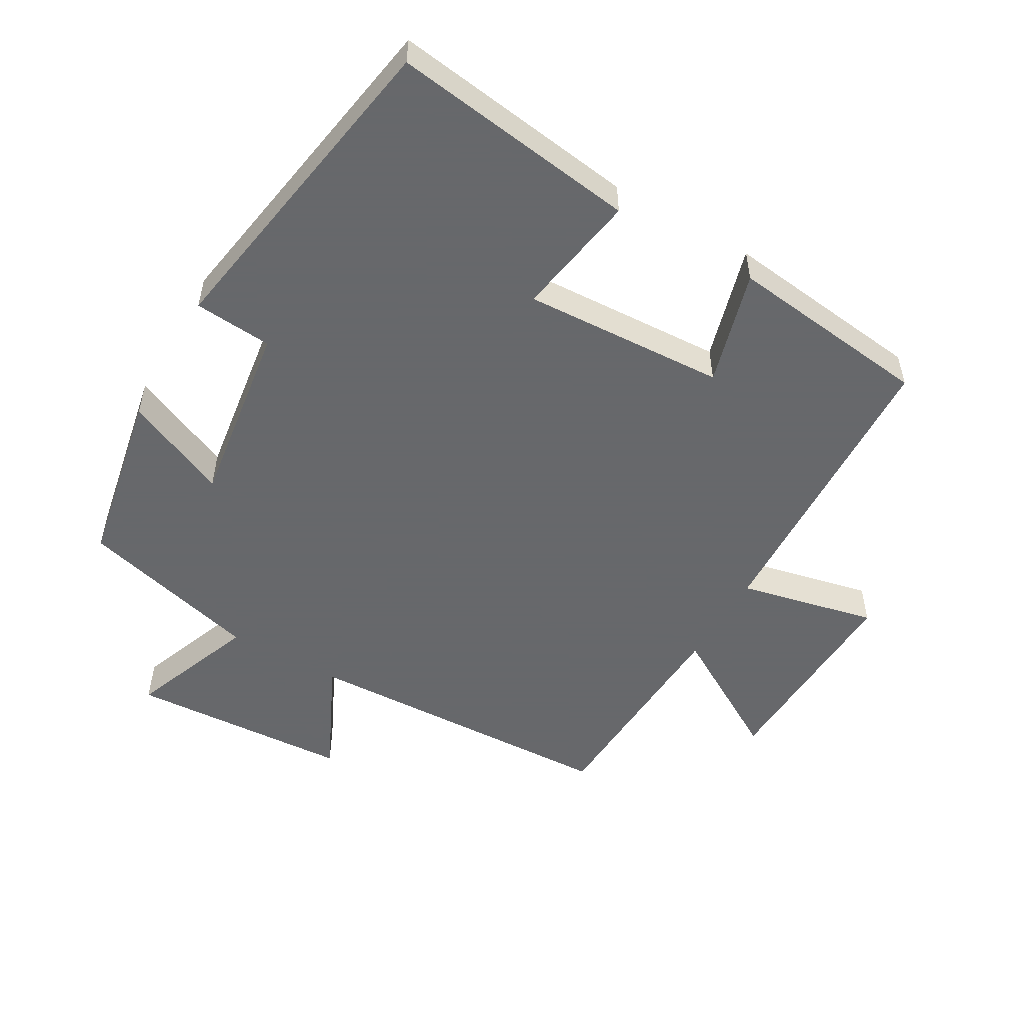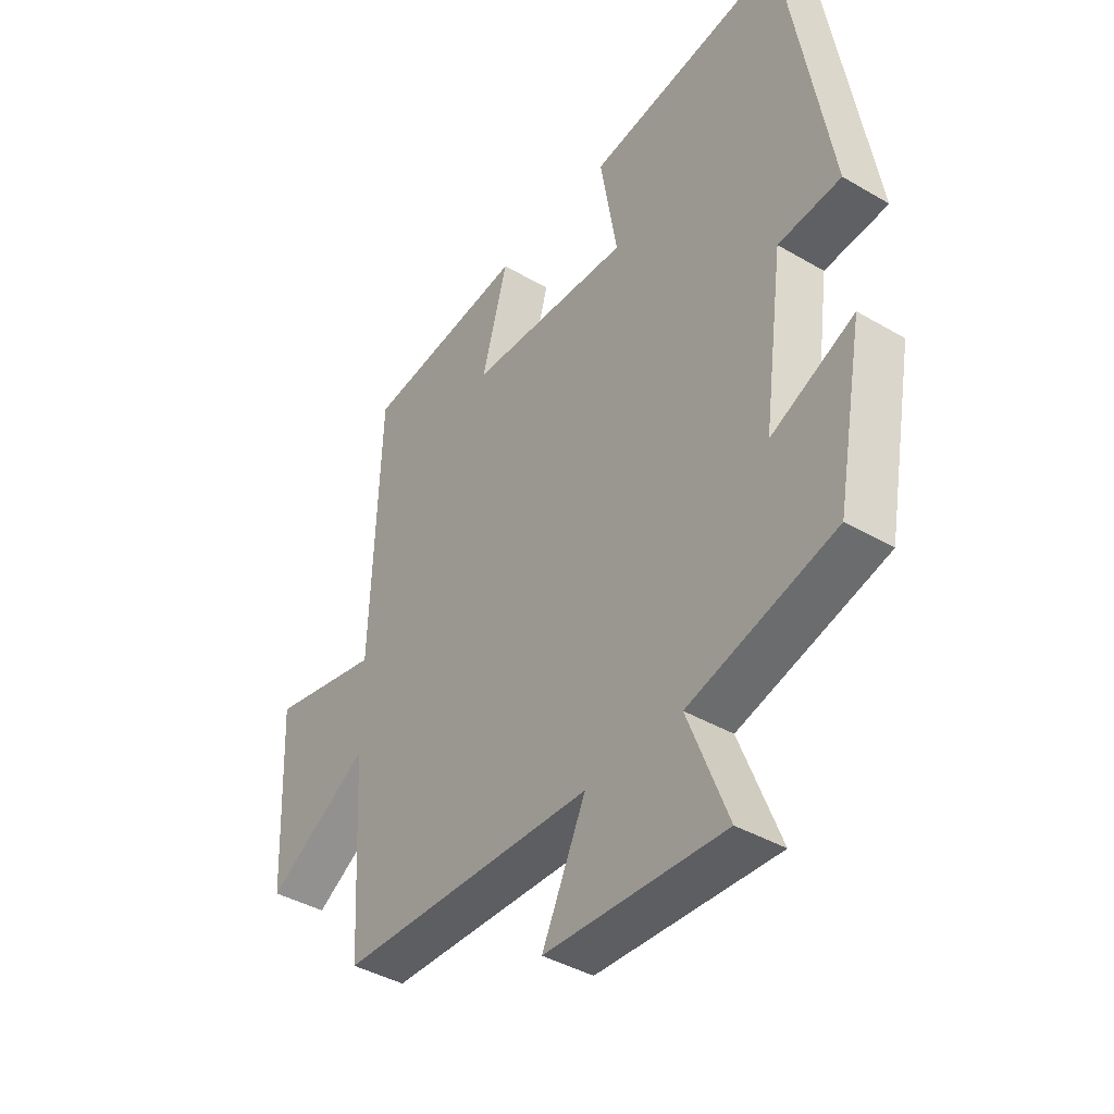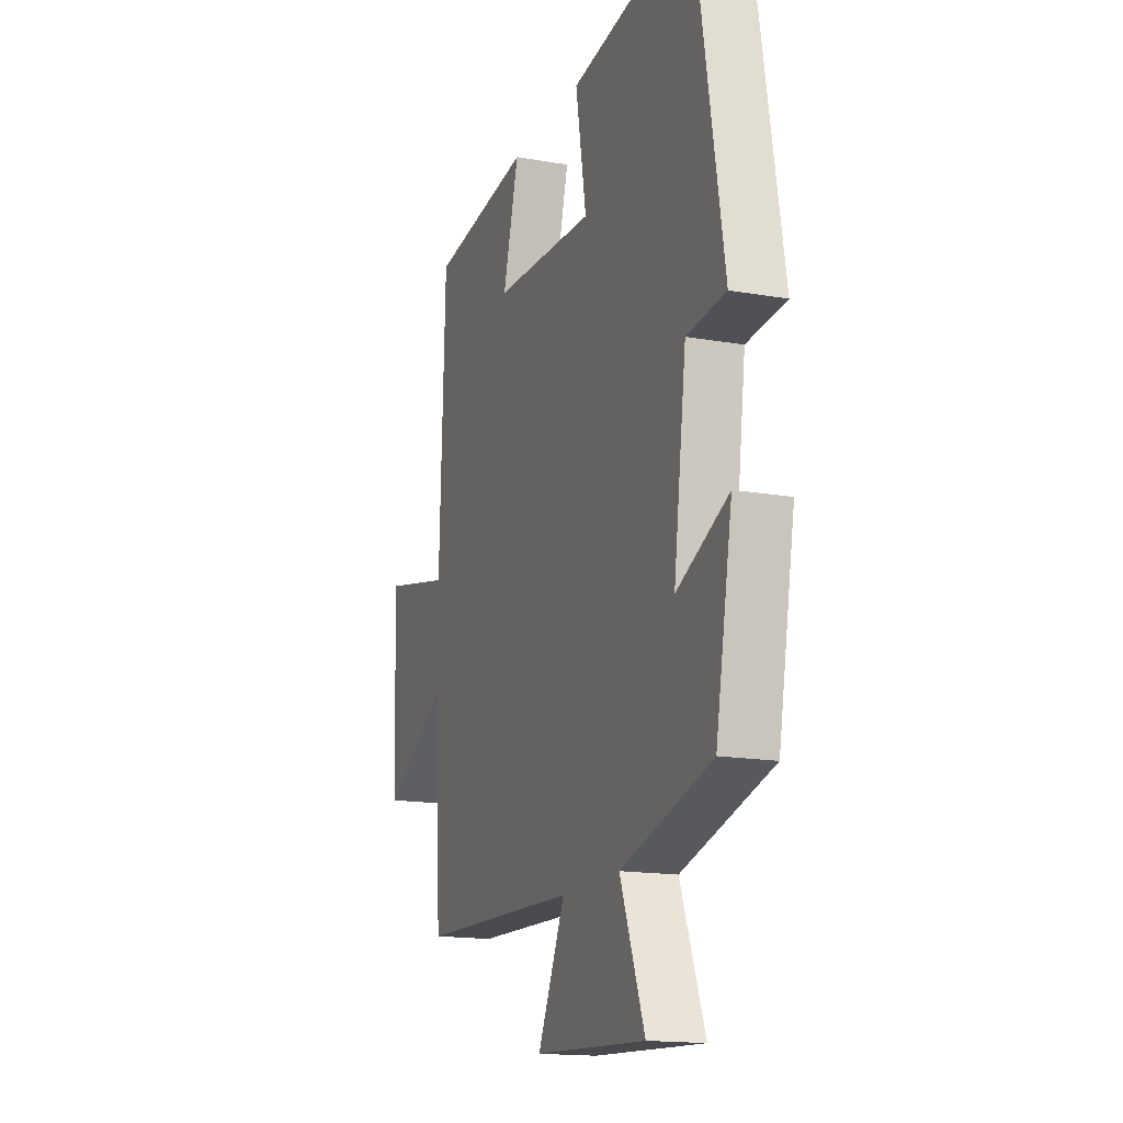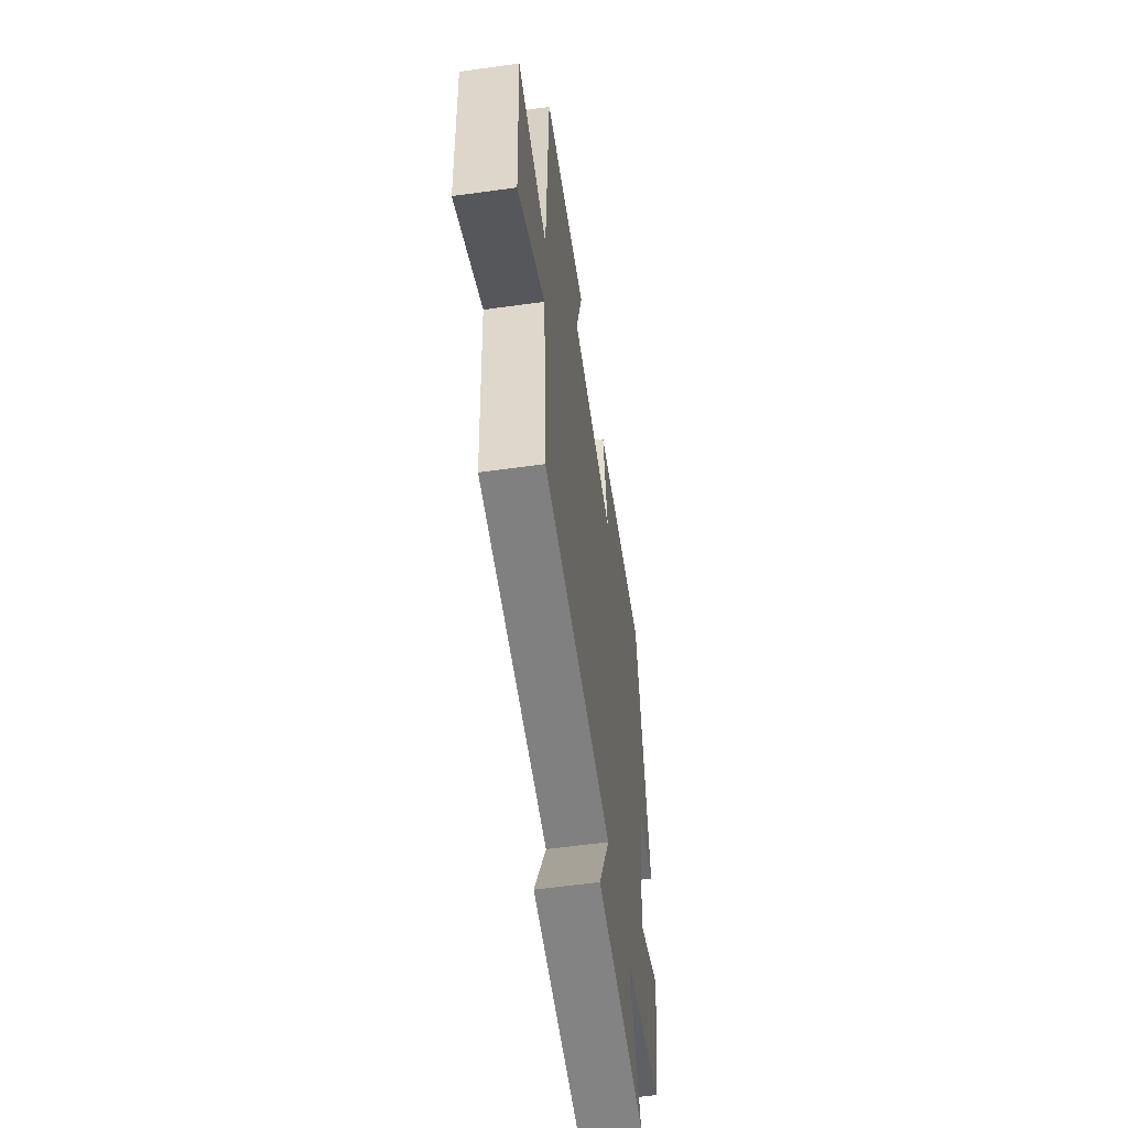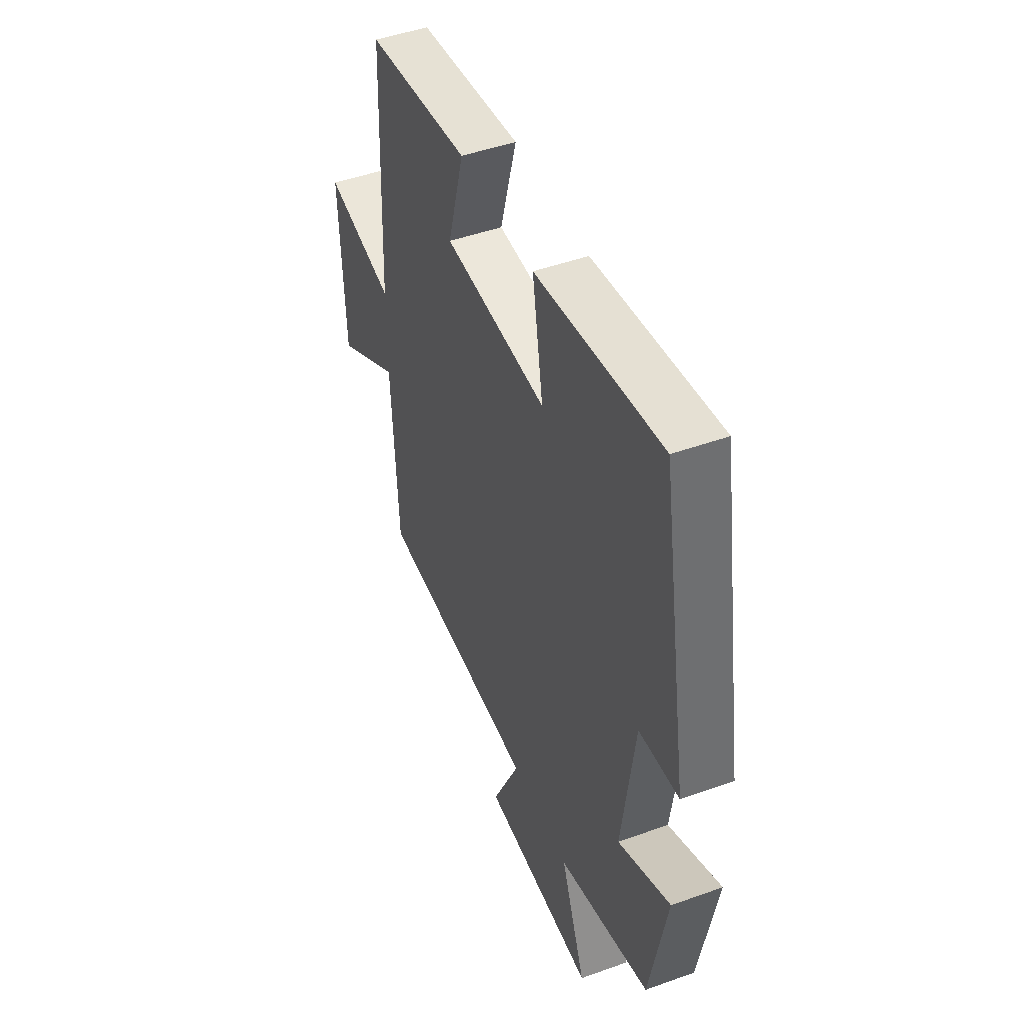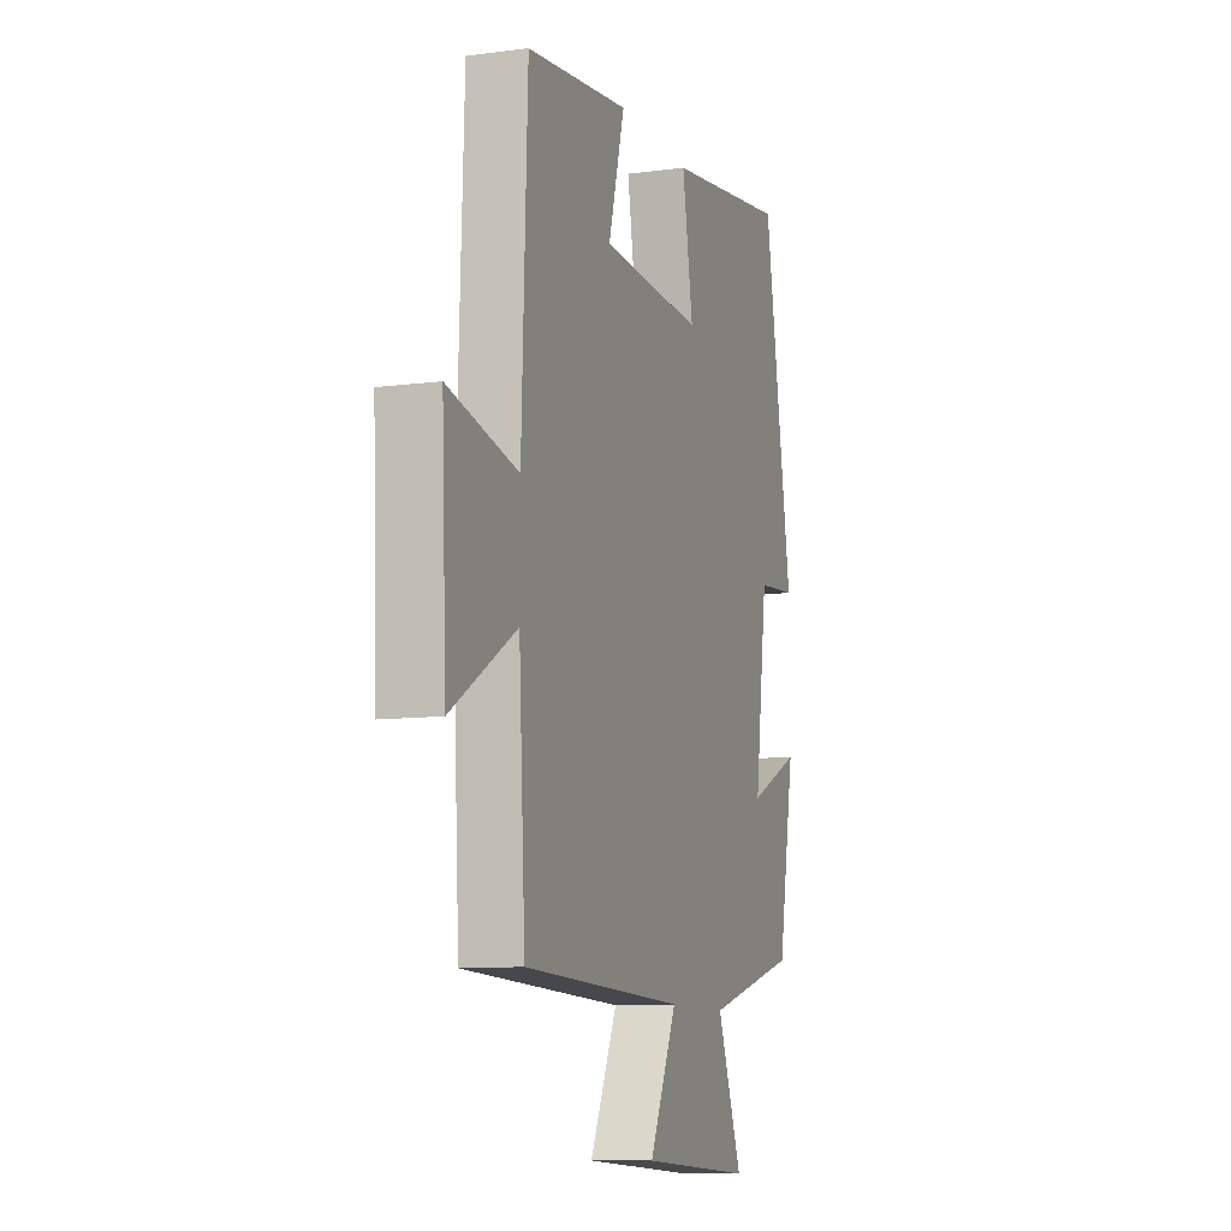
<metadata>
{"format":"obj","ext":"obj","renderer":"f3d","projection":"perspective","resolution":1024,"background":"white","views":[{"elev":-52.3,"azim":-29.7,"up":"+Y"},{"elev":-40.7,"azim":-125.6,"up":"+Z"},{"elev":-16.0,"azim":-110.0,"up":"+Z"},{"elev":-58.1,"azim":98.2,"up":"+Z"},{"elev":47.2,"azim":-112.1,"up":"+Z"},{"elev":-9.9,"azim":108.9,"up":"+Z"}]}
</metadata>
<code>
v -0.45 0.07 -0.426
v -0.5 0.07 -0.159
v -0.345 0.07 -0.229
v -0.383 0.07 0.049
v -0.5 0.07 0.059
v -0.416 0.07 0.553
v -0.046 0.07 0.5
v -0.078 0.07 0.313
v 0.226 0.07 0.327
v 0.178 0.07 0.5
v 0.483 0.07 0.462
v 0.5 0.07 0.008
v 0.707 0.07 0.053
v 0.693 0.07 -0.263
v 0.5 0.07 -0.148
v 0.481 0.07 -0.483
v 0.001 0.07 -0.5
v 0.083 0.07 -0.673
v -0.251 0.07 -0.691
v -0.177 0.07 -0.5
v -0.45 0 -0.426
v -0.5 0 -0.159
v -0.345 0 -0.229
v -0.383 0 0.049
v -0.5 0 0.059
v -0.416 0 0.553
v -0.046 0 0.5
v -0.078 0 0.313
v 0.226 0 0.327
v 0.178 0 0.5
v 0.483 0 0.462
v 0.5 0 0.008
v 0.707 0 0.053
v 0.693 0 -0.263
v 0.5 0 -0.148
v 0.481 0 -0.483
v 0.001 0 -0.5
v 0.083 0 -0.673
v -0.251 0 -0.691
v -0.177 0 -0.5
f 17 18 19 20
f 17 20 1
f 16 17 1
f 15 16 1
f 12 13 14 15
f 11 12 15
f 10 11 15
f 9 10 15
f 8 9 15
f 6 7 8
f 5 6 8
f 4 5 8
f 3 4 8 15
f 1 2 3
f 1 3 15
f 40 39 38 37
f 21 40 37
f 21 37 36
f 21 36 35
f 35 34 33 32
f 35 32 31
f 35 31 30
f 35 30 29
f 35 29 28
f 28 27 26
f 28 26 25
f 28 25 24
f 35 28 24 23
f 23 22 21
f 35 23 21
f 1 21 22 2
f 2 22 23 3
f 3 23 24 4
f 4 24 25 5
f 5 25 26 6
f 6 26 27 7
f 7 27 28 8
f 8 28 29 9
f 9 29 30 10
f 10 30 31 11
f 11 31 32 12
f 12 32 33 13
f 13 33 34 14
f 14 34 35 15
f 15 35 36 16
f 16 36 37 17
f 17 37 38 18
f 18 38 39 19
f 19 39 40 20
f 20 40 21 1

</code>
